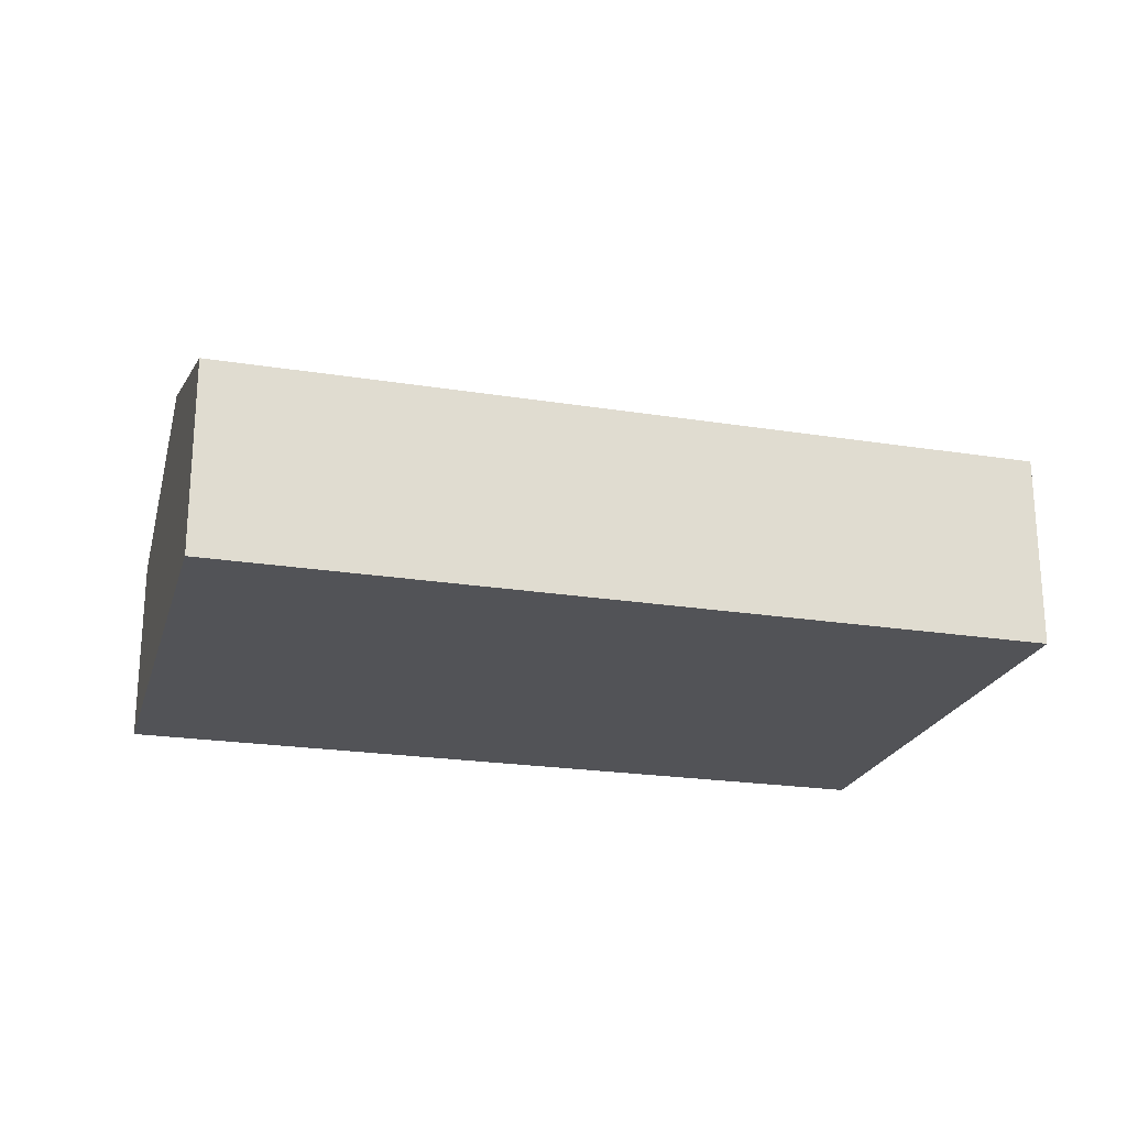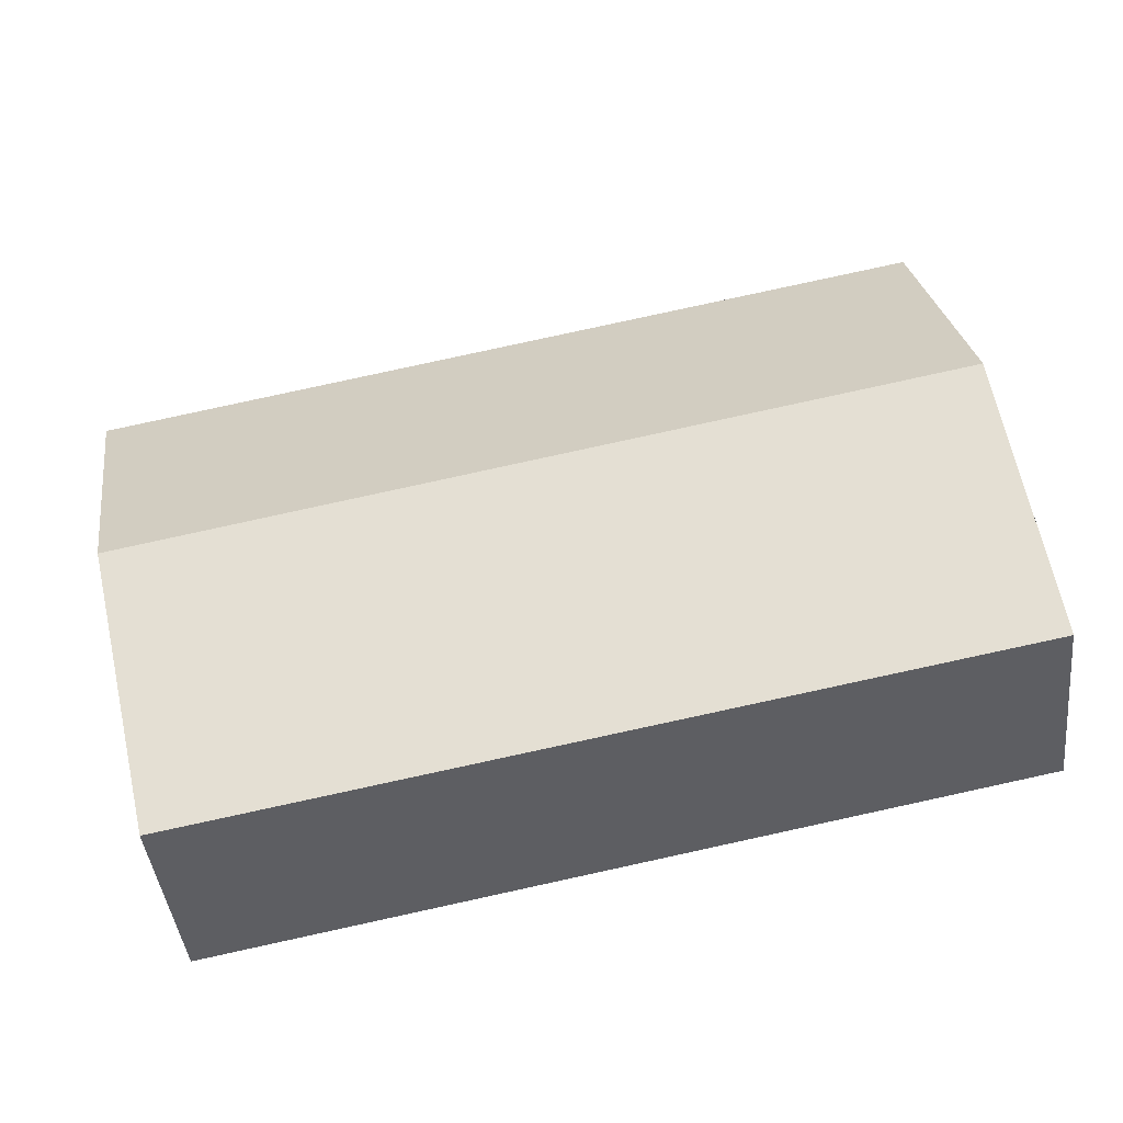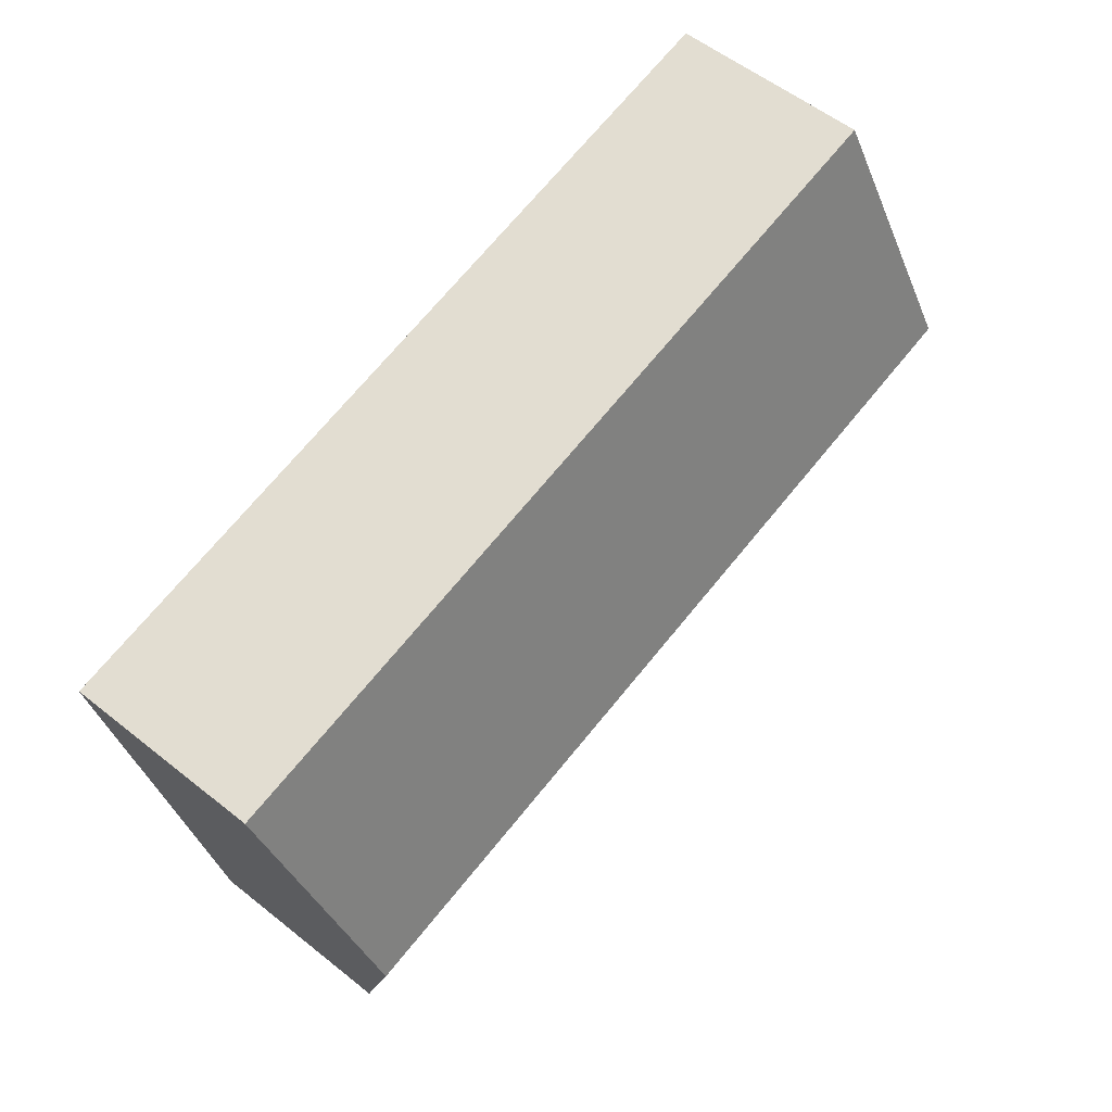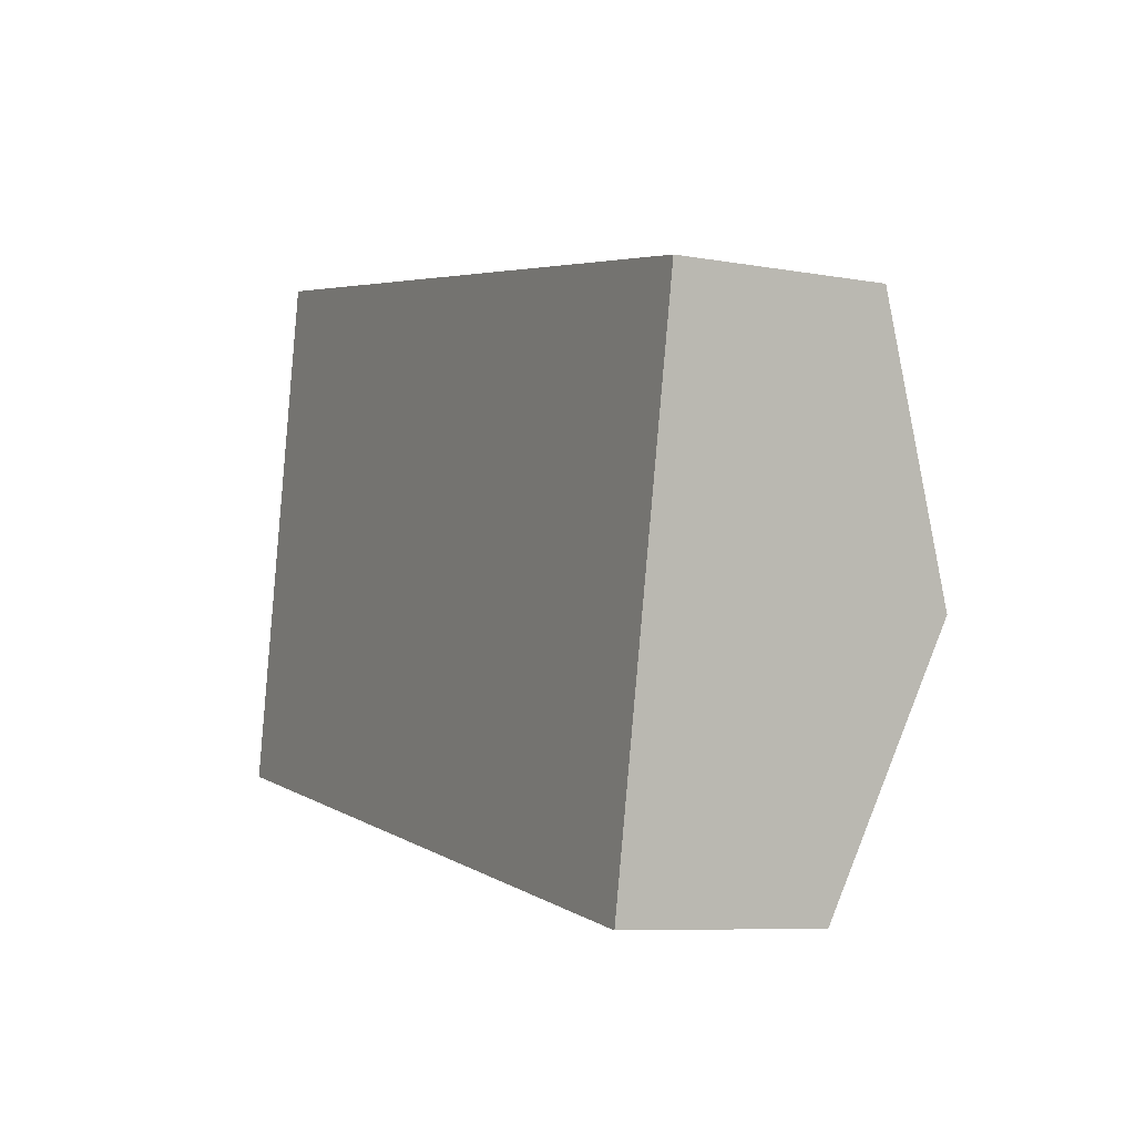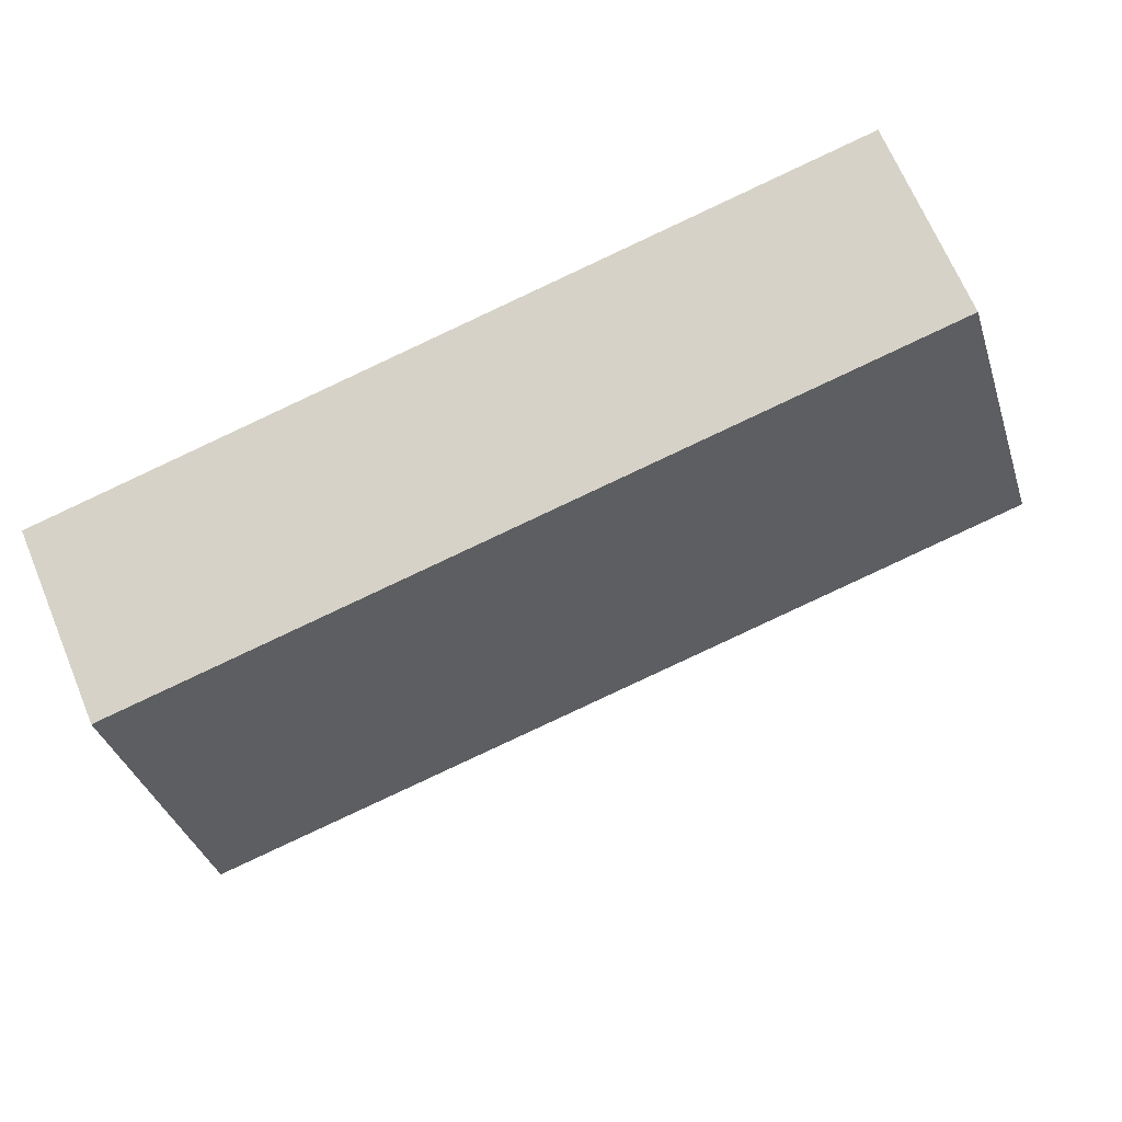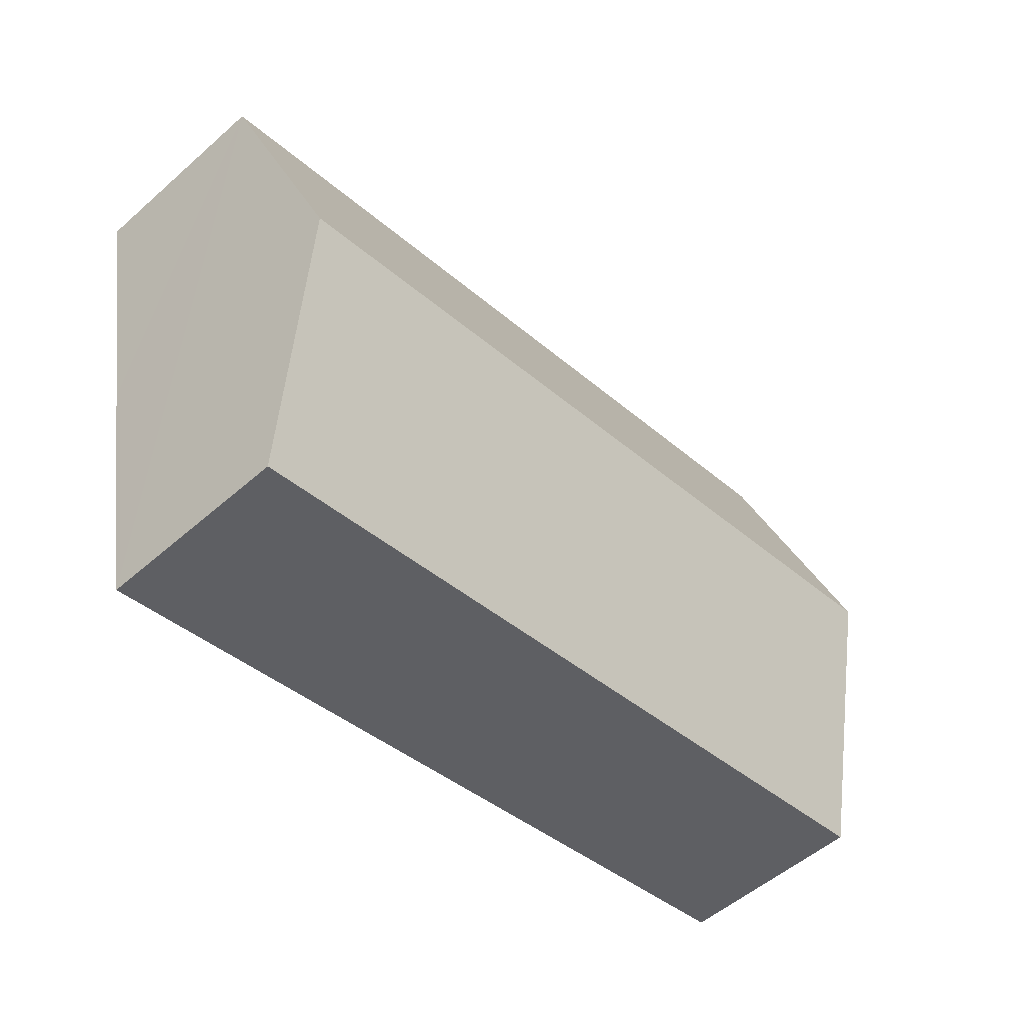
<metadata>
{"format":"obj","ext":"obj","renderer":"f3d","projection":"perspective","resolution":1024,"background":"white","views":[{"elev":-22.4,"azim":-4.6,"up":"+Y"},{"elev":-42.8,"azim":-173.7,"up":"+Z"},{"elev":55.8,"azim":130.0,"up":"+Z"},{"elev":-7.7,"azim":63.0,"up":"+Z"},{"elev":67.5,"azim":157.4,"up":"+Z"},{"elev":-53.2,"azim":133.2,"up":"+Z"}]}
</metadata>
<code>
v  18.29 6.013 2.174
v  2.069 4.129 10.93
v  19.34 4.129 7.608
v  1.04 6.013 5.491
v  17.25 4.144 -3.216
v  0 4.11 2.517e-16
v  17.25 1.969e-16 -3.216
v  18.29 -1.331e-16 2.174
v  19.34 -4.659e-16 7.608
v  0 0 0
v  1.04 -3.362e-16 5.491
v  2.069 -6.691e-16 10.93
g defaultobject
f 1 2 3
f 2 1 4
f 5 4 1
f 4 5 6
f 1 7 5
f 7 1 3
f 7 3 8
f 8 3 9
f 7 6 5
f 6 7 10
f 10 4 6
f 4 10 11
f 4 11 2
f 2 11 12
f 12 3 2
f 3 12 9
f 8 10 7
f 10 8 9
f 10 9 11
f 11 9 12

</code>
